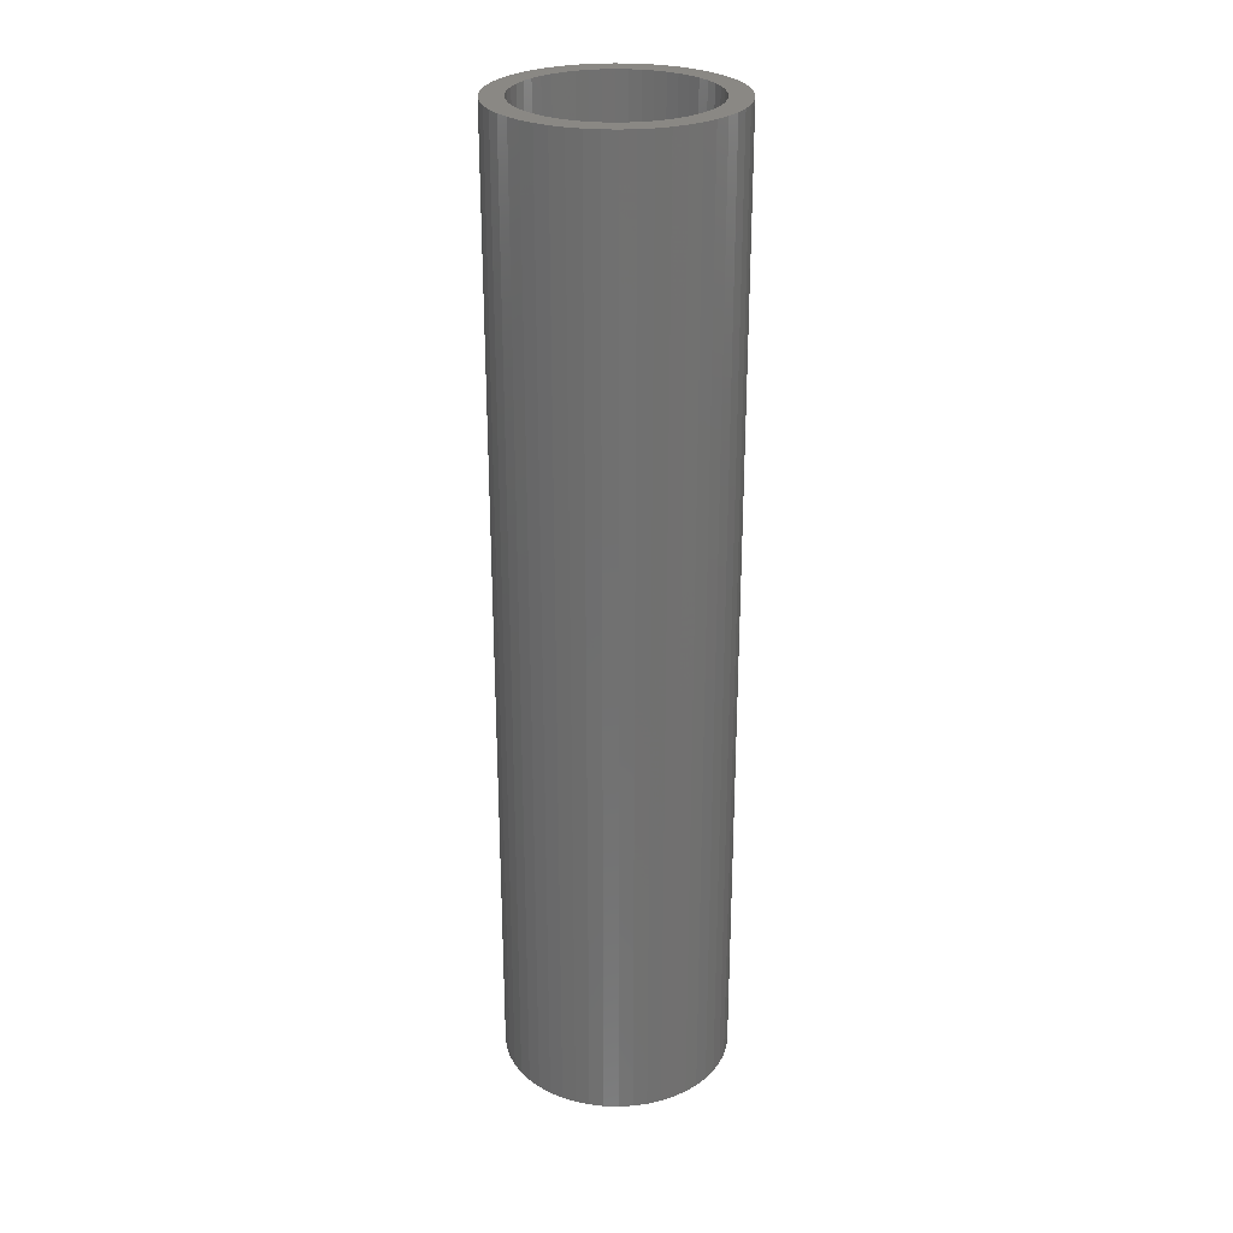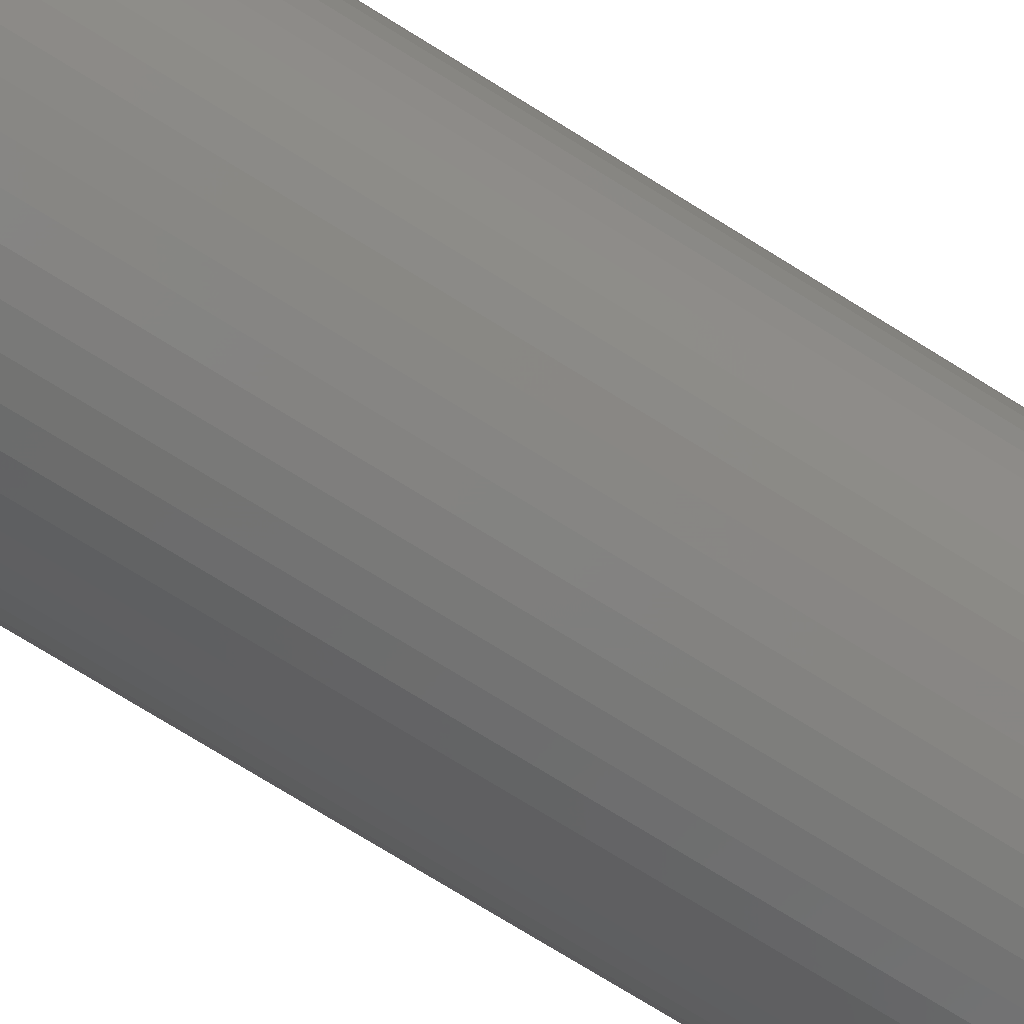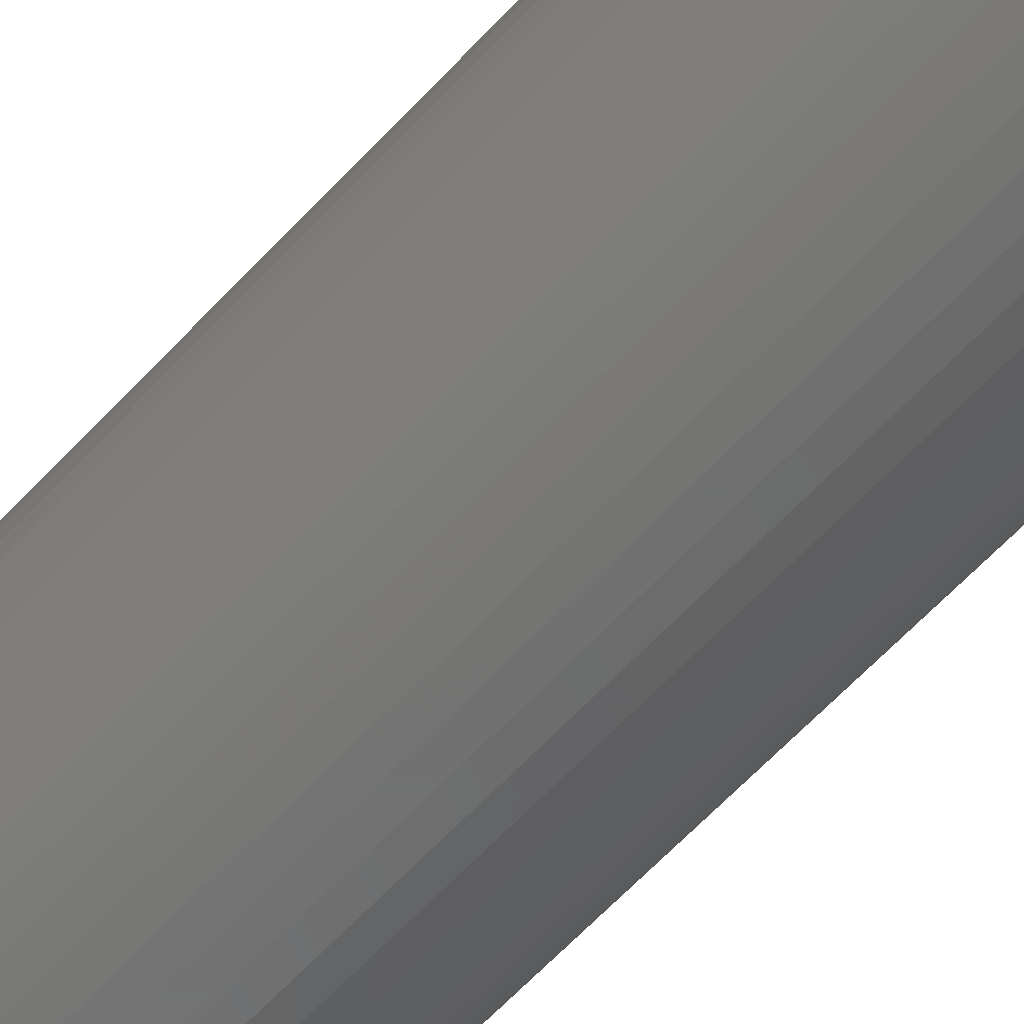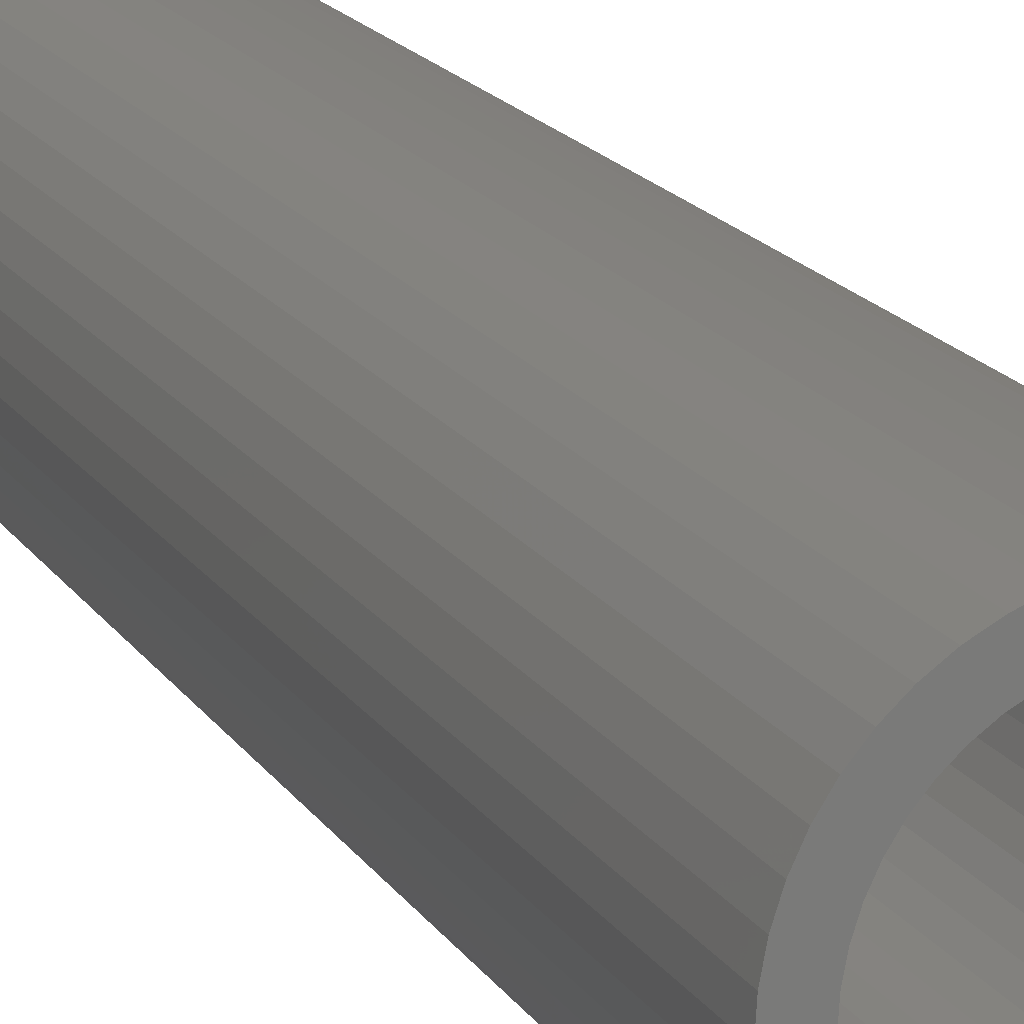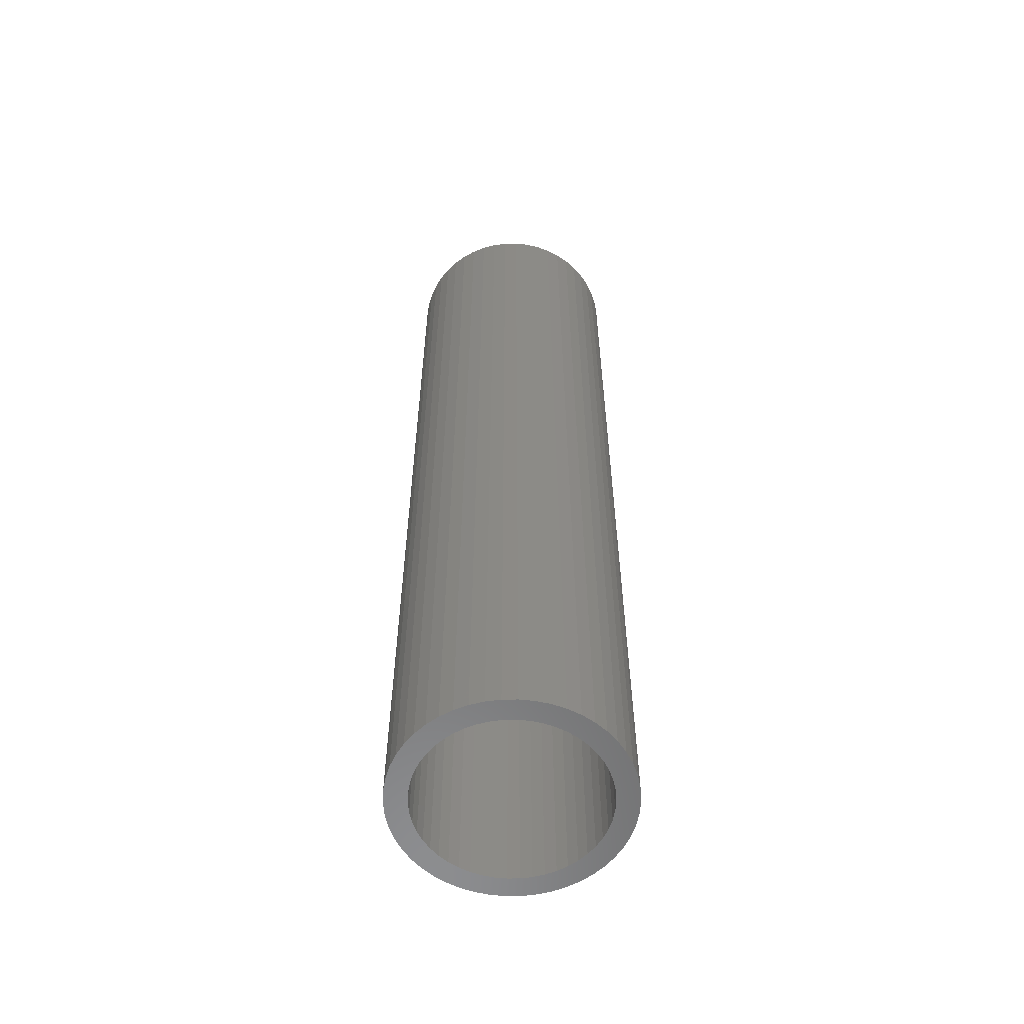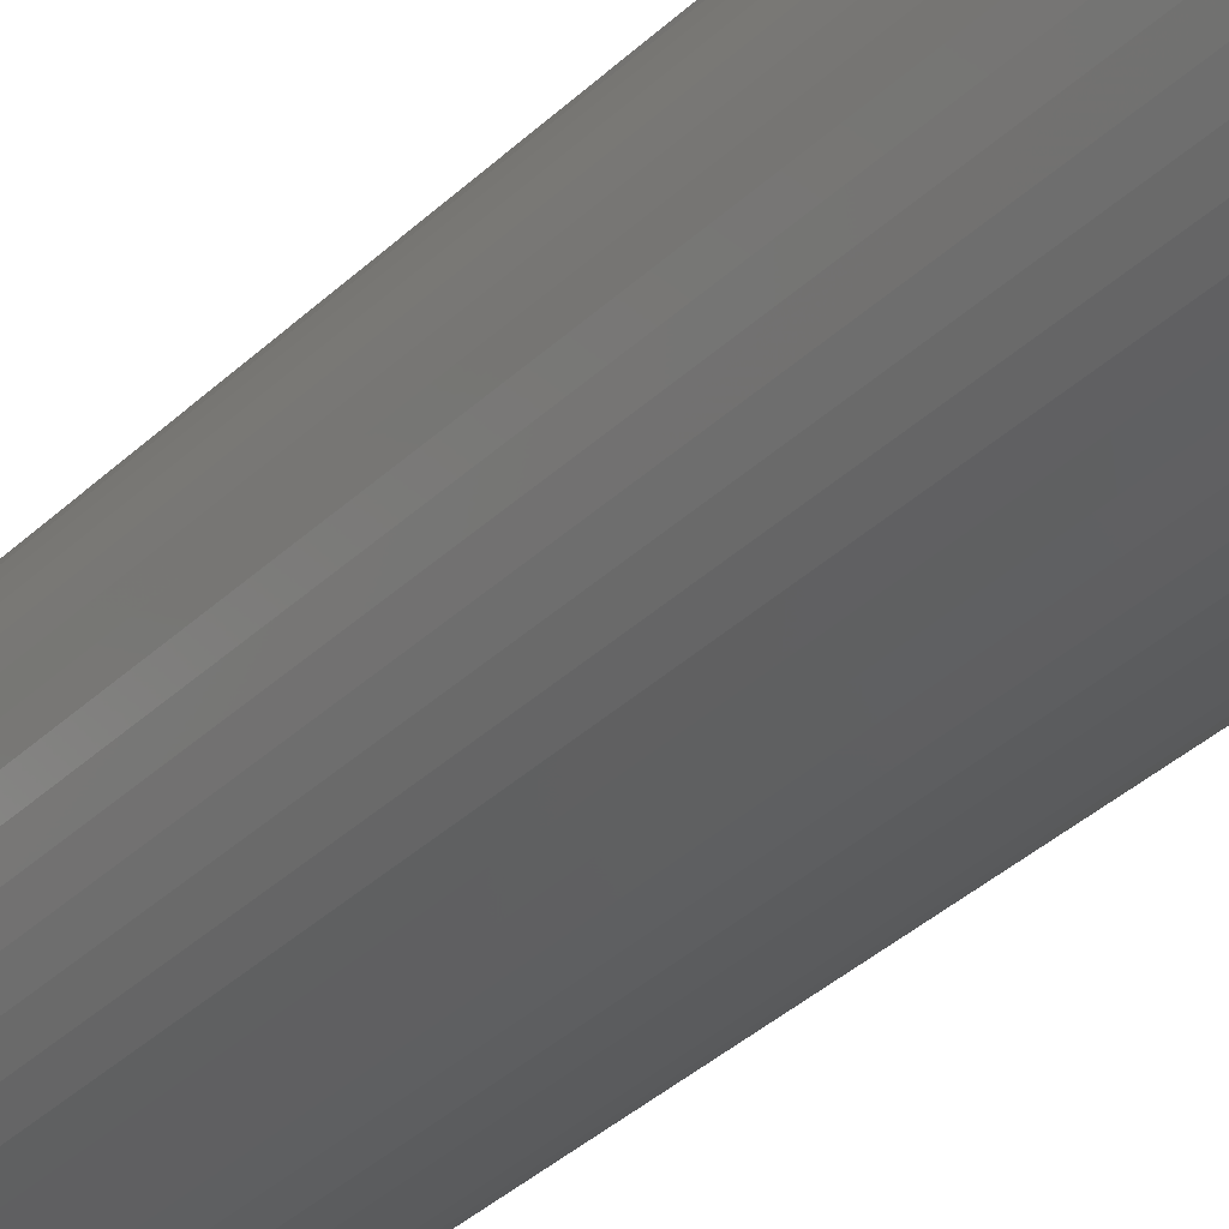
<metadata>
{"format":"stl","ext":"stl","renderer":"f3d","projection":"perspective","resolution":1024,"background":"white","views":[{"elev":27.2,"azim":67.5,"up":"+Z"},{"elev":-71.7,"azim":57.8,"up":"+Y"},{"elev":-62.2,"azim":137.4,"up":"+Y"},{"elev":15.3,"azim":-20.1,"up":"+Y"},{"elev":-58.0,"azim":0.9,"up":"+Z"},{"elev":-34.1,"azim":142.2,"up":"+Y"}]}
</metadata>
<code>
# stl→obj: 200 verts, 400 faces
v 6.5 0 27.5
v 6.449 0.8147 -27.5
v 6.449 0.8147 27.5
v 6.5 0 -27.5
v -6.5 0 -27.5
v -6.449 0.8147 27.5
v -6.449 0.8147 -27.5
v -6.5 0 27.5
v 0.4081 6.487 -27.5
v -0.4081 6.487 27.5
v 0.4081 6.487 27.5
v -0.4081 6.487 -27.5
v -0.4081 -6.487 -27.5
v 0.4081 -6.487 27.5
v -0.4081 -6.487 27.5
v 0.4081 -6.487 -27.5
v 4.738 4.45 -27.5
v 4.143 5.008 27.5
v 4.738 4.45 27.5
v 4.143 5.008 -27.5
v -4.143 5.008 -27.5
v -4.738 4.45 27.5
v -4.143 5.008 27.5
v -4.738 4.45 -27.5
v -2.009 6.182 -27.5
v -2.768 5.881 27.5
v -2.009 6.182 27.5
v -2.768 5.881 -27.5
v 5.696 -3.131 27.5
v 6.044 -2.393 -27.5
v 6.044 -2.393 27.5
v 5.696 -3.131 -27.5
v 6.044 2.393 27.5
v 5.696 3.131 -27.5
v 5.696 3.131 27.5
v 6.044 2.393 -27.5
v 5.259 3.821 -27.5
v 5.259 3.821 27.5
v 2.768 5.881 -27.5
v 2.009 6.182 27.5
v 2.768 5.881 27.5
v 2.009 6.182 -27.5
v 1.218 6.385 27.5
v 1.218 6.385 -27.5
v 3.483 5.488 -27.5
v 3.483 5.488 27.5
v -6.044 2.393 -27.5
v -5.696 3.131 27.5
v -5.696 3.131 -27.5
v -6.044 2.393 27.5
v -5.259 3.821 -27.5
v -5.259 3.821 27.5
v -6.296 1.616 -27.5
v -6.296 1.616 27.5
v -1.218 6.385 27.5
v -1.218 6.385 -27.5
v 1.218 -6.385 27.5
v 1.218 -6.385 -27.5
v 2.009 -6.182 -27.5
v 2.768 -5.881 27.5
v 2.009 -6.182 27.5
v 2.768 -5.881 -27.5
v 6.296 1.616 27.5
v 6.296 1.616 -27.5
v 5.25 0 27.5
v 5.209 0.658 27.5
v 6.449 -0.8147 27.5
v 5.085 1.306 27.5
v 5.209 -0.658 27.5
v 4.881 1.933 27.5
v 6.296 -1.616 27.5
v 4.601 2.529 27.5
v 5.085 -1.306 27.5
v 4.247 3.086 27.5
v 3.827 3.594 27.5
v 3.346 4.045 27.5
v 2.813 4.433 27.5
v 2.235 4.75 27.5
v 1.622 4.993 27.5
v 0.9838 5.157 27.5
v 0.3296 5.24 27.5
v -0.3296 5.24 27.5
v -0.9838 5.157 27.5
v -1.622 4.993 27.5
v -2.235 4.75 27.5
v -2.813 4.433 27.5
v -3.483 5.488 27.5
v -3.346 4.045 27.5
v -3.827 3.594 27.5
v -4.247 3.086 27.5
v -4.601 2.529 27.5
v -4.881 1.933 27.5
v -5.085 1.306 27.5
v 4.881 -1.933 27.5
v 4.601 -2.529 27.5
v 5.259 -3.821 27.5
v 4.247 -3.086 27.5
v 4.738 -4.45 27.5
v 3.827 -3.594 27.5
v 4.143 -5.008 27.5
v 3.346 -4.045 27.5
v 3.483 -5.488 27.5
v 2.813 -4.433 27.5
v 2.235 -4.75 27.5
v 1.622 -4.993 27.5
v 0.9838 -5.157 27.5
v 0.3296 -5.24 27.5
v -0.3296 -5.24 27.5
v -0.9838 -5.157 27.5
v -1.218 -6.385 27.5
v -1.622 -4.993 27.5
v -2.009 -6.182 27.5
v -2.235 -4.75 27.5
v -2.768 -5.881 27.5
v -2.813 -4.433 27.5
v -3.483 -5.488 27.5
v -3.346 -4.045 27.5
v -4.143 -5.008 27.5
v -3.827 -3.594 27.5
v -4.738 -4.45 27.5
v -4.247 -3.086 27.5
v -5.259 -3.821 27.5
v -4.601 -2.529 27.5
v -5.696 -3.131 27.5
v -4.881 -1.933 27.5
v -6.044 -2.393 27.5
v -5.085 -1.306 27.5
v -6.296 -1.616 27.5
v -5.209 -0.658 27.5
v -6.449 -0.8147 27.5
v -5.25 0 27.5
v -5.209 0.658 27.5
v -3.483 5.488 -27.5
v 6.449 -0.8147 -27.5
v 3.483 -5.488 -27.5
v 4.143 -5.008 -27.5
v 4.738 -4.45 -27.5
v 5.259 -3.821 -27.5
v -5.696 -3.131 -27.5
v -6.044 -2.393 -27.5
v 5.25 0 -27.5
v 5.209 -0.658 -27.5
v 6.296 -1.616 -27.5
v 5.085 -1.306 -27.5
v 5.209 0.658 -27.5
v 4.881 -1.933 -27.5
v 4.601 -2.529 -27.5
v 5.085 1.306 -27.5
v 4.247 -3.086 -27.5
v 3.827 -3.594 -27.5
v 3.346 -4.045 -27.5
v 2.813 -4.433 -27.5
v 2.235 -4.75 -27.5
v 1.622 -4.993 -27.5
v 0.9838 -5.157 -27.5
v 0.3296 -5.24 -27.5
v -0.3296 -5.24 -27.5
v -0.9838 -5.157 -27.5
v -1.218 -6.385 -27.5
v -1.622 -4.993 -27.5
v -2.009 -6.182 -27.5
v -2.235 -4.75 -27.5
v -2.768 -5.881 -27.5
v -2.813 -4.433 -27.5
v -3.483 -5.488 -27.5
v -3.346 -4.045 -27.5
v -4.143 -5.008 -27.5
v -3.827 -3.594 -27.5
v -4.738 -4.45 -27.5
v -4.247 -3.086 -27.5
v -5.259 -3.821 -27.5
v -4.601 -2.529 -27.5
v -4.881 -1.933 -27.5
v -5.085 -1.306 -27.5
v 4.881 1.933 -27.5
v 4.601 2.529 -27.5
v 4.247 3.086 -27.5
v 3.827 3.594 -27.5
v 3.346 4.045 -27.5
v 2.813 4.433 -27.5
v 2.235 4.75 -27.5
v 1.622 4.993 -27.5
v 0.9838 5.157 -27.5
v 0.3296 5.24 -27.5
v -0.3296 5.24 -27.5
v -0.9838 5.157 -27.5
v -1.622 4.993 -27.5
v -2.235 4.75 -27.5
v -2.813 4.433 -27.5
v -3.346 4.045 -27.5
v -3.827 3.594 -27.5
v -4.247 3.086 -27.5
v -4.601 2.529 -27.5
v -4.881 1.933 -27.5
v -5.085 1.306 -27.5
v -5.209 0.658 -27.5
v -5.25 0 -27.5
v -6.296 -1.616 -27.5
v -5.209 -0.658 -27.5
v -6.449 -0.8147 -27.5
f 1 2 3
f 2 1 4
f 5 6 7
f 6 5 8
f 9 10 11
f 10 9 12
f 13 14 15
f 14 13 16
f 17 18 19
f 18 17 20
f 21 22 23
f 22 21 24
f 25 26 27
f 26 25 28
f 29 30 31
f 30 29 32
f 33 34 35
f 34 33 36
f 35 37 38
f 37 35 34
f 39 40 41
f 40 39 42
f 42 43 40
f 43 42 44
f 45 41 46
f 41 45 39
f 47 48 49
f 48 47 50
f 51 22 24
f 22 51 52
f 53 50 47
f 50 53 54
f 12 55 10
f 55 12 56
f 16 57 14
f 57 16 58
f 59 60 61
f 60 59 62
f 63 36 33
f 36 63 64
f 3 64 63
f 64 3 2
f 38 17 19
f 17 38 37
f 44 11 43
f 11 44 9
f 20 46 18
f 46 20 45
f 49 52 51
f 52 49 48
f 7 54 53
f 54 7 6
f 65 1 3
f 66 3 63
f 1 65 67
f 68 63 33
f 69 67 65
f 70 33 35
f 67 69 71
f 72 35 38
f 73 71 69
f 71 73 31
f 3 66 65
f 63 68 66
f 33 70 68
f 74 38 19
f 35 72 70
f 38 74 72
f 75 19 18
f 19 75 74
f 76 18 46
f 18 76 75
f 46 77 76
f 41 77 46
f 41 78 77
f 40 78 41
f 40 79 78
f 43 79 40
f 43 80 79
f 11 80 43
f 11 81 80
f 11 82 81
f 10 82 11
f 10 83 82
f 55 83 10
f 55 84 83
f 27 84 55
f 27 85 84
f 26 85 27
f 26 86 85
f 87 86 26
f 86 87 88
f 23 88 87
f 88 23 89
f 22 89 23
f 89 22 90
f 52 90 22
f 90 52 91
f 48 91 52
f 91 48 92
f 92 50 93
f 50 92 48
f 94 31 73
f 31 94 29
f 95 29 94
f 29 95 96
f 97 96 95
f 96 97 98
f 99 98 97
f 98 99 100
f 101 100 99
f 100 101 102
f 103 102 101
f 103 60 102
f 104 60 103
f 104 61 60
f 105 61 104
f 105 57 61
f 106 57 105
f 106 14 57
f 107 14 106
f 108 14 107
f 108 15 14
f 109 15 108
f 109 110 15
f 111 110 109
f 111 112 110
f 113 112 111
f 113 114 112
f 115 114 113
f 116 115 117
f 115 116 114
f 118 117 119
f 117 118 116
f 120 119 121
f 122 121 123
f 119 120 118
f 124 123 125
f 126 125 127
f 128 127 129
f 121 122 120
f 130 129 131
f 54 93 50
f 93 54 132
f 123 124 122
f 6 132 54
f 125 126 124
f 132 6 131
f 127 128 126
f 8 131 6
f 129 130 128
f 131 8 130
f 28 87 26
f 87 28 133
f 133 23 87
f 23 133 21
f 56 27 55
f 27 56 25
f 67 4 1
f 4 67 134
f 62 102 60
f 102 62 135
f 136 98 100
f 98 136 137
f 96 32 29
f 32 96 138
f 139 126 140
f 126 139 124
f 141 4 134
f 142 134 143
f 4 141 2
f 144 143 30
f 145 2 141
f 146 30 32
f 2 145 64
f 147 32 138
f 148 64 145
f 64 148 36
f 134 142 141
f 143 144 142
f 30 146 144
f 149 138 137
f 32 147 146
f 138 149 147
f 150 137 136
f 137 150 149
f 151 136 135
f 136 151 150
f 135 152 151
f 62 152 135
f 62 153 152
f 59 153 62
f 59 154 153
f 58 154 59
f 58 155 154
f 16 155 58
f 16 156 155
f 16 157 156
f 13 157 16
f 13 158 157
f 159 158 13
f 159 160 158
f 161 160 159
f 161 162 160
f 163 162 161
f 163 164 162
f 165 164 163
f 164 165 166
f 167 166 165
f 166 167 168
f 169 168 167
f 168 169 170
f 171 170 169
f 170 171 172
f 139 172 171
f 172 139 173
f 173 140 174
f 140 173 139
f 175 36 148
f 36 175 34
f 176 34 175
f 34 176 37
f 177 37 176
f 37 177 17
f 178 17 177
f 17 178 20
f 179 20 178
f 20 179 45
f 180 45 179
f 180 39 45
f 181 39 180
f 181 42 39
f 182 42 181
f 182 44 42
f 183 44 182
f 183 9 44
f 184 9 183
f 185 9 184
f 185 12 9
f 186 12 185
f 186 56 12
f 187 56 186
f 187 25 56
f 188 25 187
f 188 28 25
f 189 28 188
f 133 189 190
f 189 133 28
f 21 190 191
f 190 21 133
f 24 191 192
f 51 192 193
f 191 24 21
f 49 193 194
f 47 194 195
f 53 195 196
f 192 51 24
f 7 196 197
f 198 174 140
f 174 198 199
f 193 49 51
f 200 199 198
f 194 47 49
f 199 200 197
f 195 53 47
f 5 197 200
f 196 7 53
f 197 5 7
f 31 143 71
f 143 31 30
f 98 138 96
f 138 98 137
f 140 128 198
f 128 140 126
f 58 61 57
f 61 58 59
f 71 134 67
f 134 71 143
f 135 100 102
f 100 135 136
f 163 112 114
f 112 163 161
f 161 110 112
f 110 161 159
f 169 122 171
f 122 169 120
f 169 118 120
f 118 169 167
f 198 130 200
f 130 198 128
f 200 8 5
f 8 200 130
f 159 15 110
f 15 159 13
f 171 124 139
f 124 171 122
f 165 114 116
f 114 165 163
f 167 116 118
f 116 167 165
f 176 74 177
f 74 176 72
f 182 78 79
f 78 182 181
f 188 84 85
f 84 188 187
f 92 193 91
f 193 92 194
f 144 69 142
f 69 144 73
f 179 75 76
f 75 179 178
f 185 81 82
f 81 185 184
f 181 77 78
f 77 181 180
f 131 196 132
f 196 131 197
f 90 191 89
f 191 90 192
f 189 85 86
f 85 189 188
f 187 83 84
f 83 187 186
f 141 66 145
f 66 141 65
f 166 119 117
f 119 166 168
f 123 173 125
f 173 123 172
f 152 104 103
f 104 152 153
f 177 75 178
f 75 177 74
f 183 79 80
f 79 183 182
f 184 80 81
f 80 184 183
f 180 76 77
f 76 180 179
f 93 194 92
f 194 93 195
f 132 195 93
f 195 132 196
f 91 192 90
f 192 91 193
f 186 82 83
f 82 186 185
f 190 86 88
f 86 190 189
f 191 88 89
f 88 191 190
f 142 65 141
f 65 142 69
f 150 97 149
f 97 150 99
f 156 108 107
f 108 156 157
f 121 172 123
f 172 121 170
f 155 107 106
f 107 155 156
f 175 72 176
f 72 175 70
f 148 70 175
f 70 148 68
f 145 68 148
f 68 145 66
f 147 94 146
f 94 147 95
f 146 73 144
f 73 146 94
f 160 113 111
f 113 160 162
f 125 174 127
f 174 125 173
f 127 199 129
f 199 127 174
f 129 197 131
f 197 129 199
f 119 170 121
f 170 119 168
f 153 105 104
f 105 153 154
f 154 106 105
f 106 154 155
f 151 103 101
f 103 151 152
f 149 95 147
f 95 149 97
f 162 115 113
f 115 162 164
f 150 101 99
f 101 150 151
f 164 117 115
f 117 164 166
f 158 111 109
f 111 158 160
f 157 109 108
f 109 157 158

</code>
